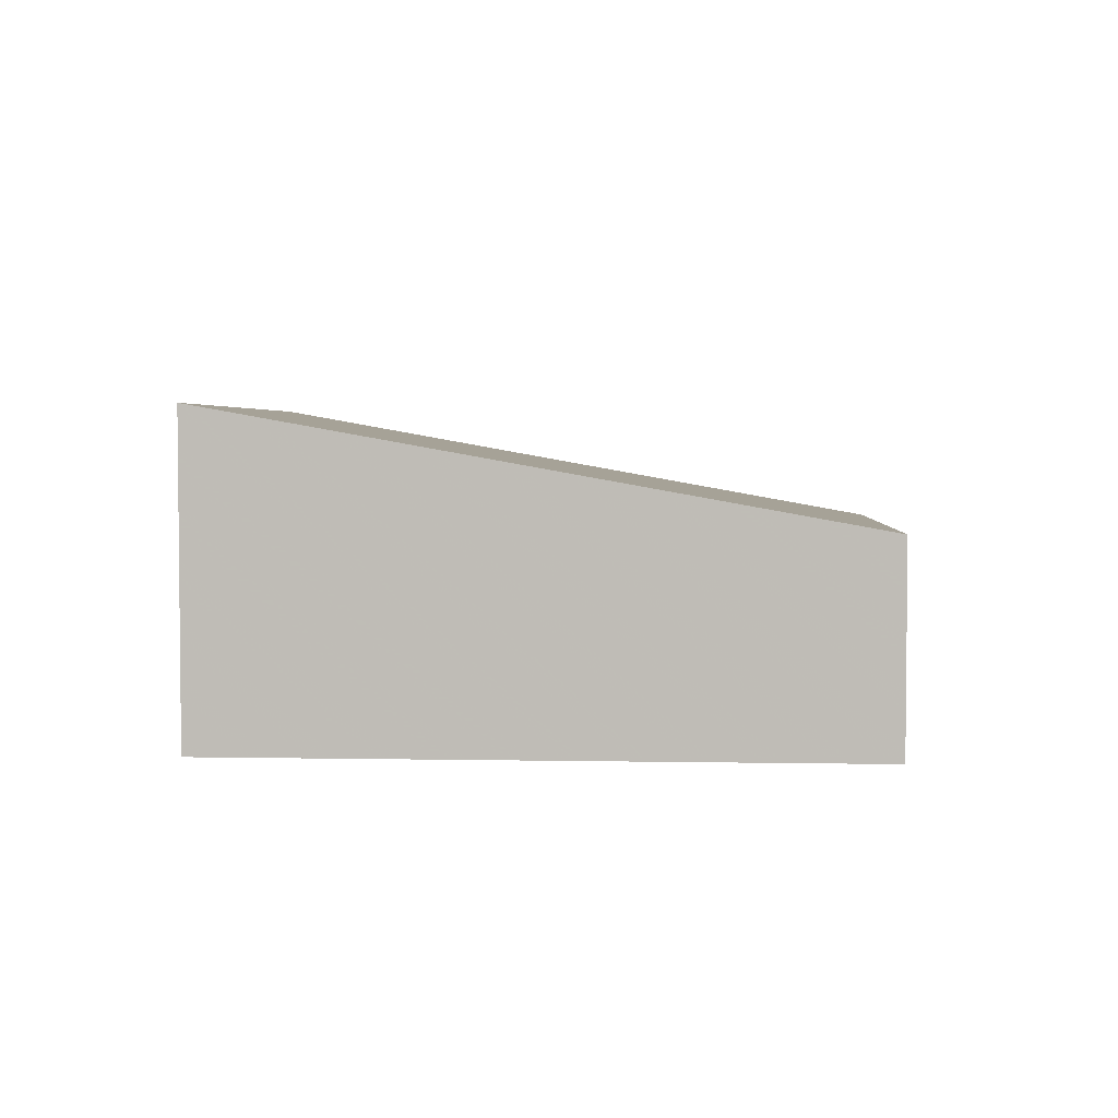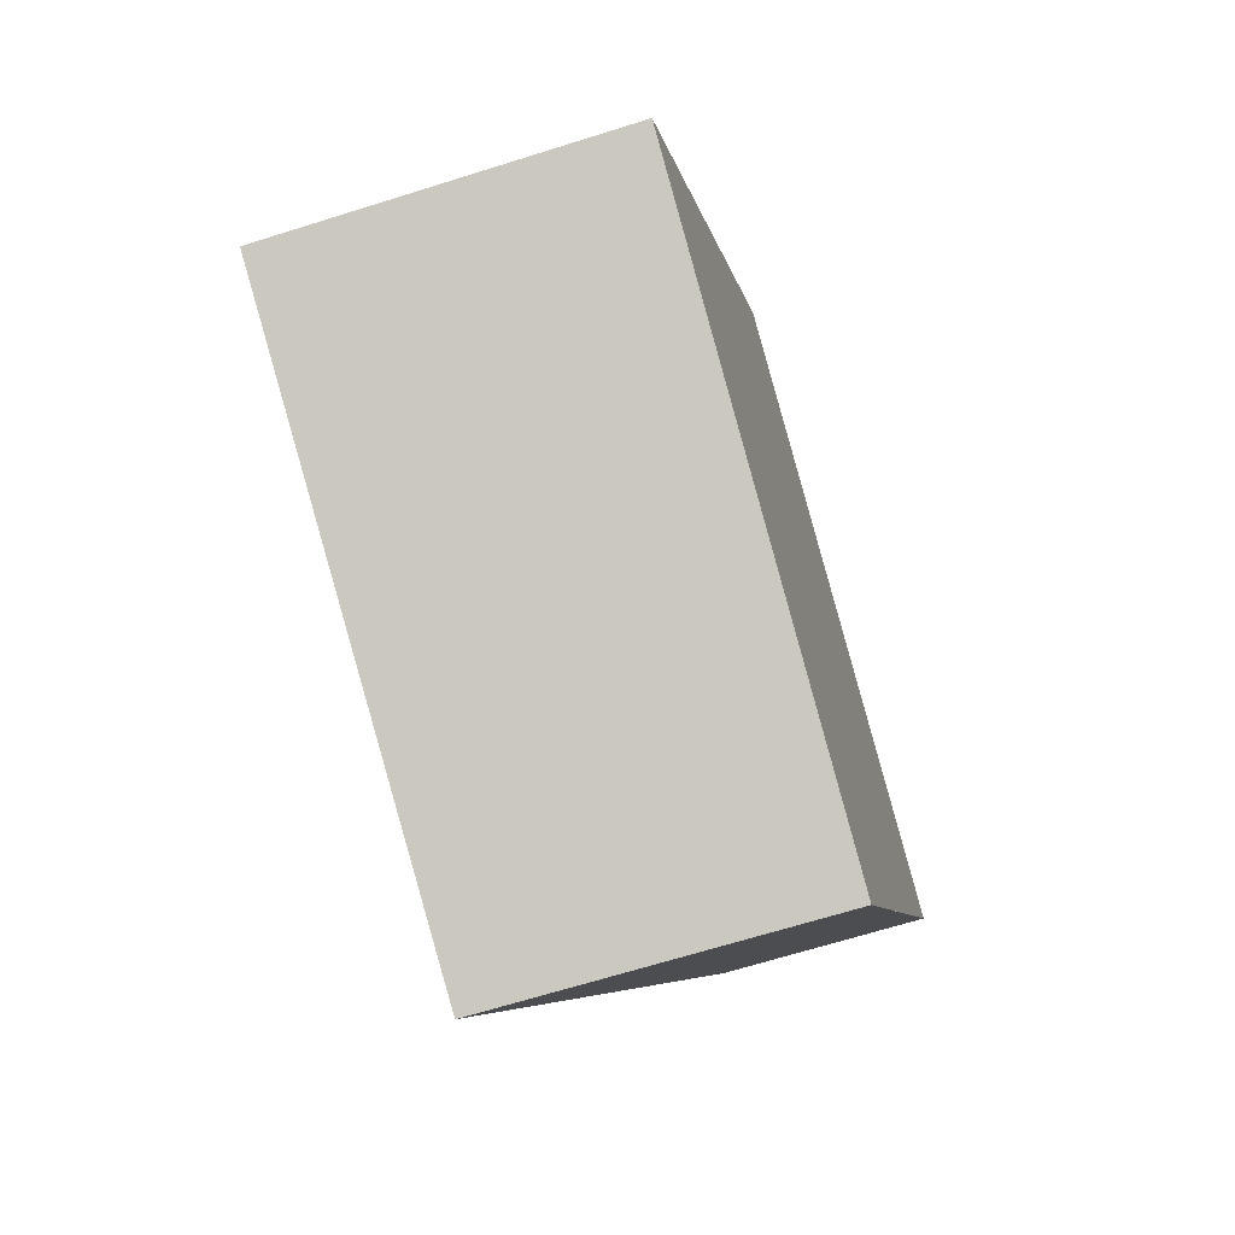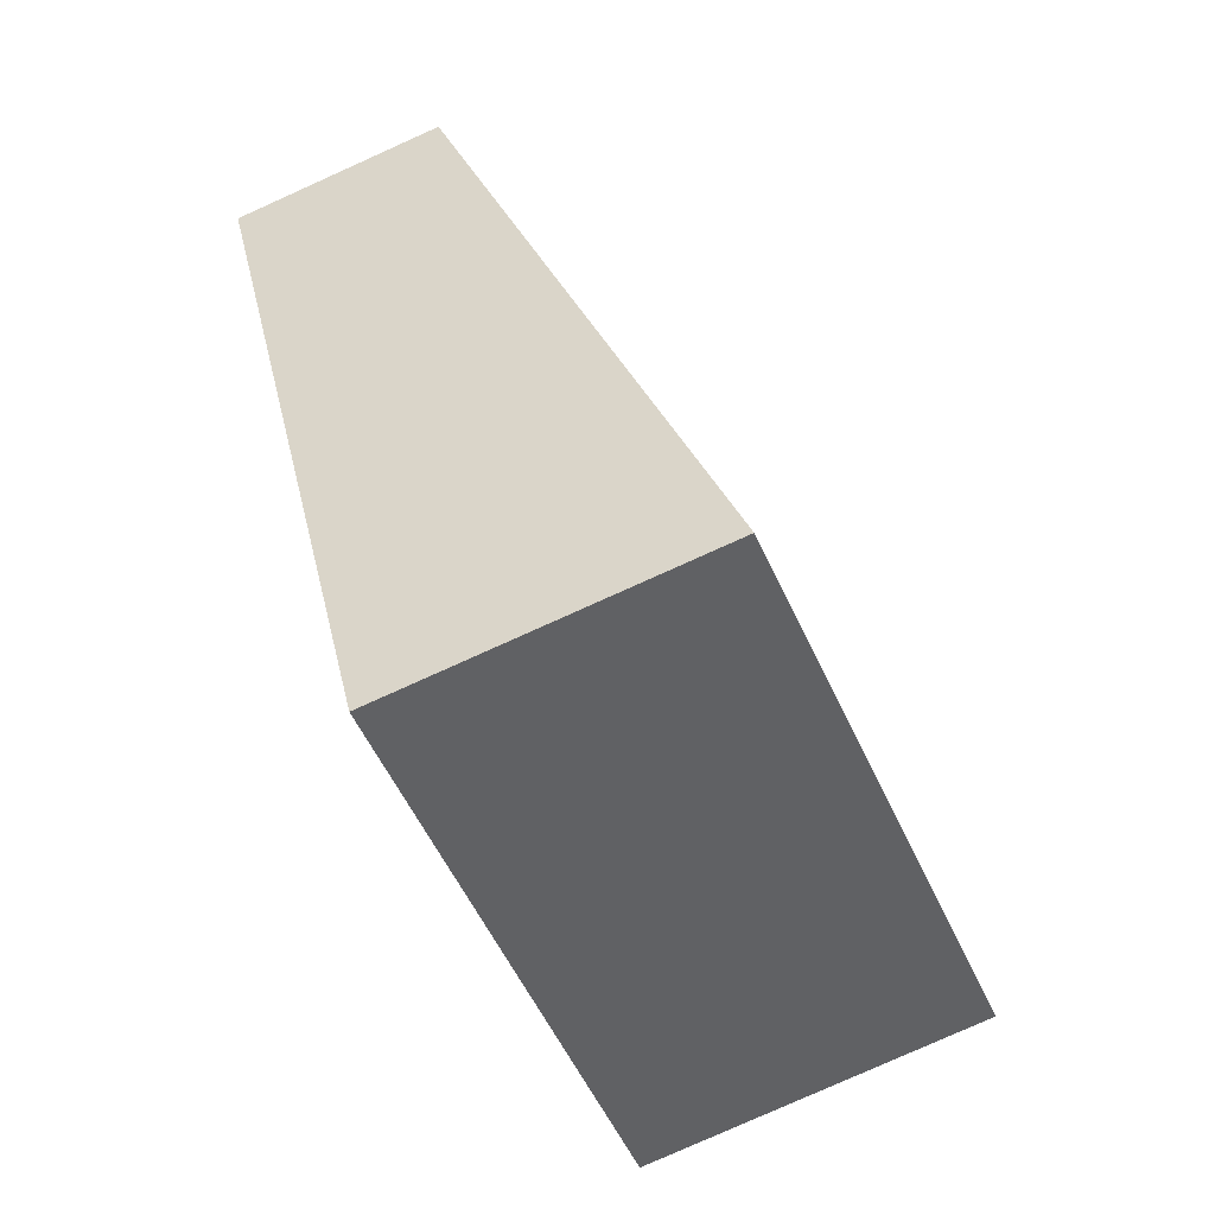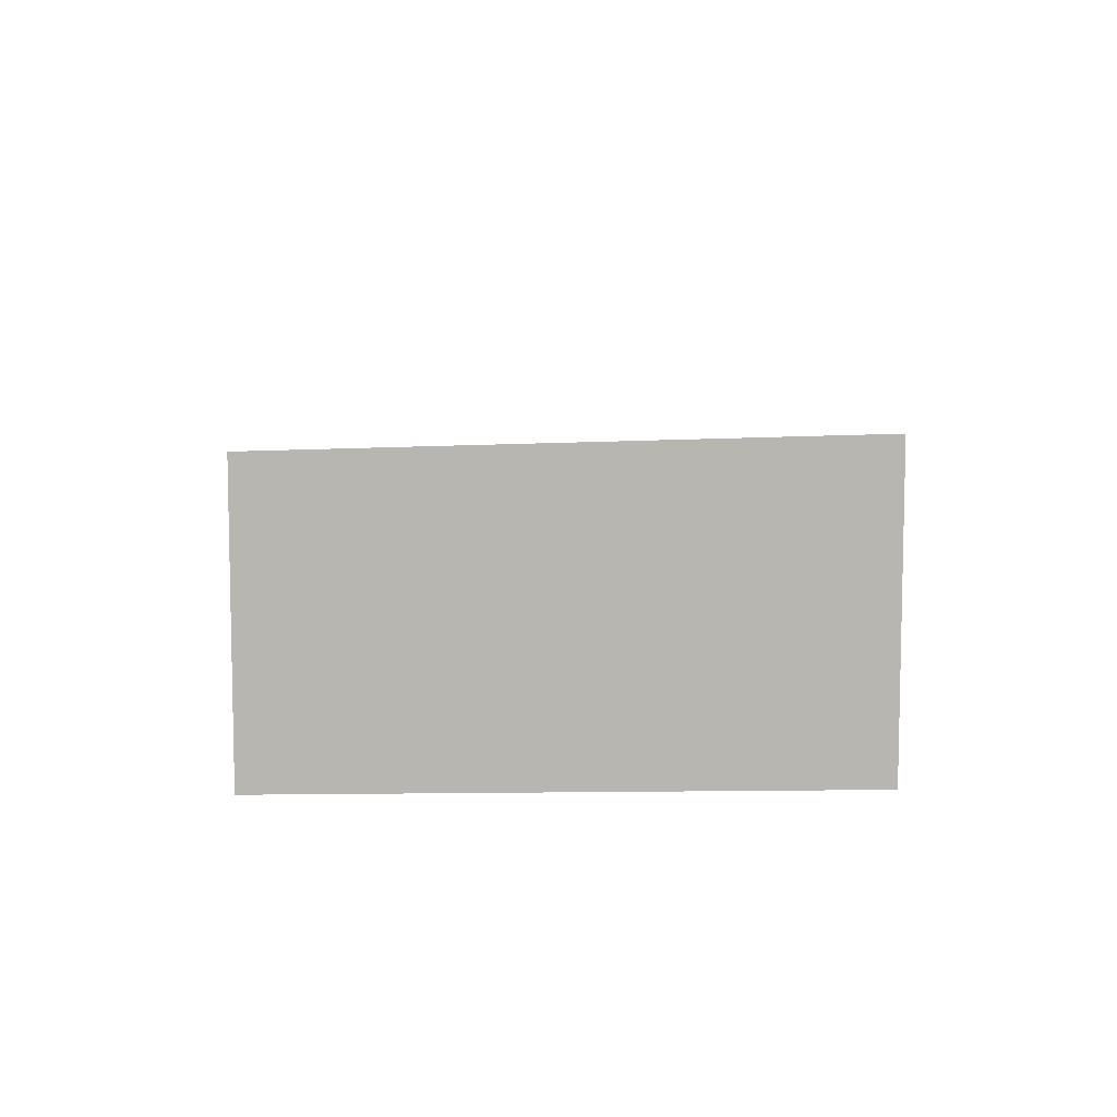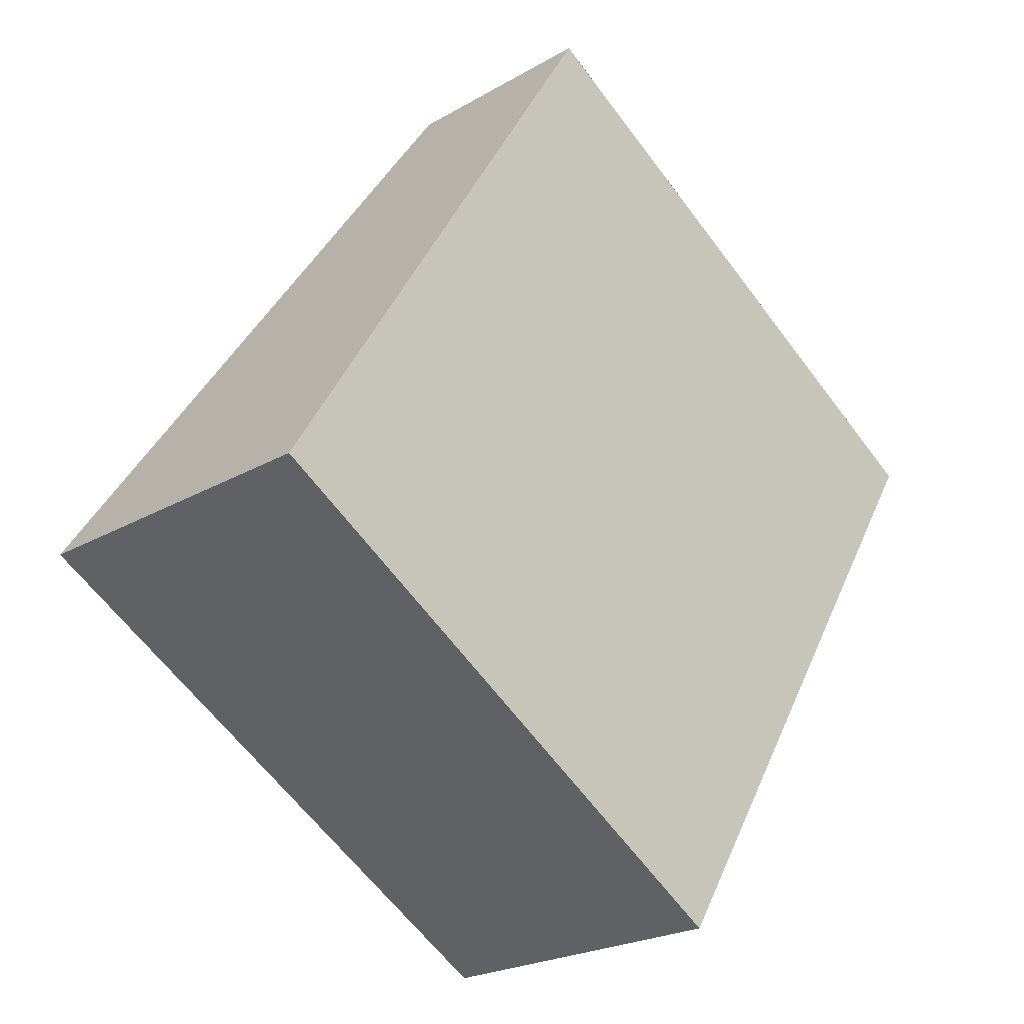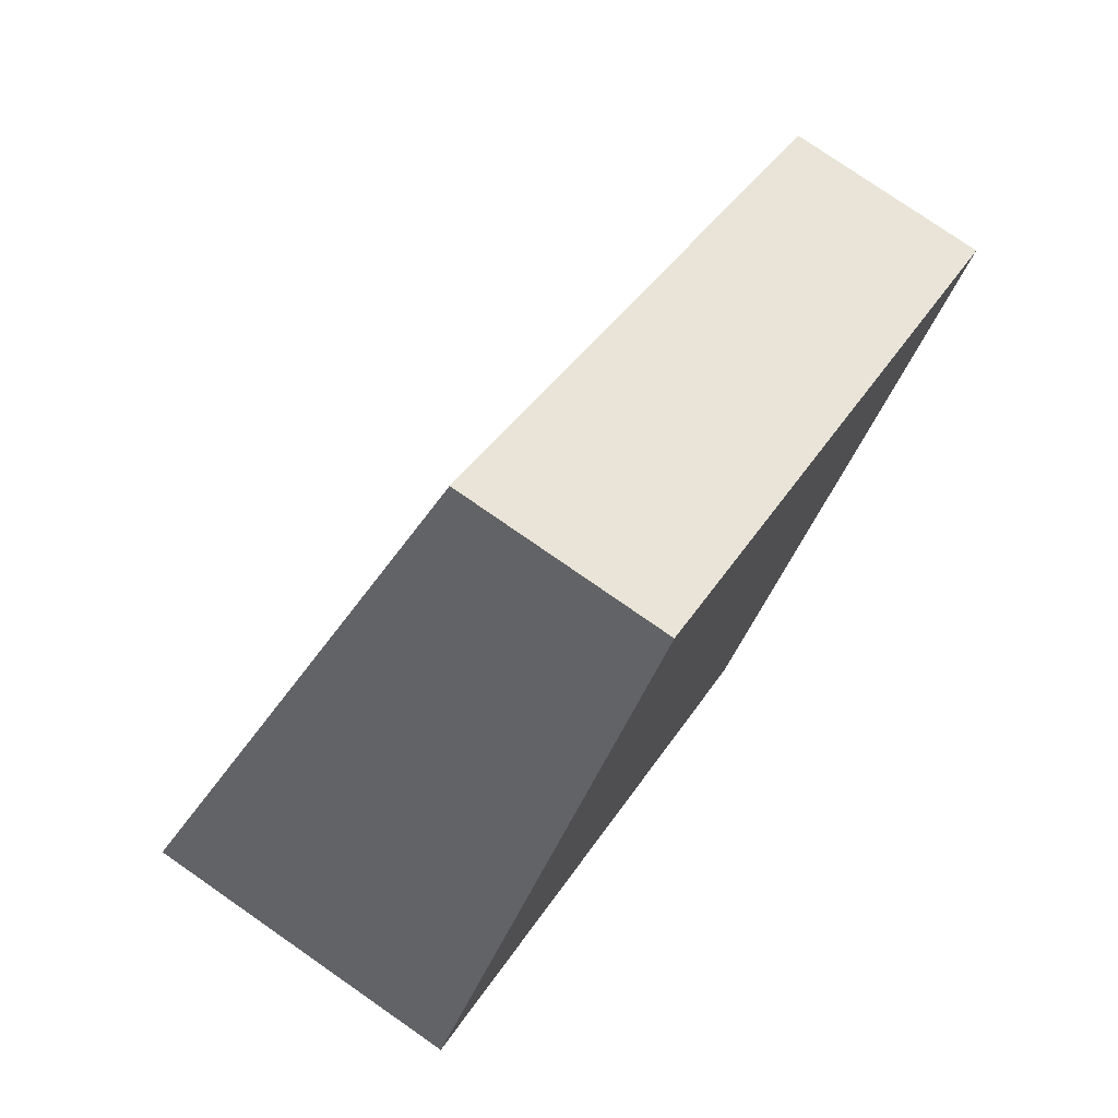
<metadata>
{"format":"obj","ext":"obj","renderer":"f3d","projection":"perspective","resolution":1024,"background":"white","views":[{"elev":4.1,"azim":125.3,"up":"+Z"},{"elev":-66.3,"azim":107.6,"up":"+Y"},{"elev":-79.4,"azim":-65.8,"up":"+Y"},{"elev":8.9,"azim":30.2,"up":"+Z"},{"elev":-22.8,"azim":134.8,"up":"+Y"},{"elev":77.4,"azim":124.8,"up":"+Y"}]}
</metadata>
<code>
v -2044 -650.7 0.7416
v -2042 -649.4 0.7953
v -2040 -651.6 1.246
v -2042 -652.8 1.192
v -2041 -651.7 1.243
v -2042 -649.5 0.7921
v -2042 -652.8 1.193
v -2044 -650.6 0.7423
v -2042 -652.8 1.193
v -2042 -652.8 1.192
v -2041 -651.7 1.242
v -2040 -651.6 1.246
v -2044 -650.6 0.7423
v -2044 -650.7 0.7416
v -2044 -650.7 1.11e-16
v -2044 -650.6 -1.11e-16
v -2040 -651.6 1.246
v -2042 -649.4 0.7953
v -2042 -649.4 1.11e-16
v -2040 -651.6 0
v -2041 -651.7 1.243
v -2040 -651.6 1.246
v -2040 -651.6 0
v -2041 -651.7 0
v -2042 -652.8 1.192
v -2042 -652.8 1.192
v -2042 -652.8 0
v -2042 -652.8 0
v -2042 -652.8 1.193
v -2041 -651.7 1.243
v -2041 -651.7 0
v -2042 -652.8 0
v -2042 -649.4 0.7953
v -2042 -649.5 0.7921
v -2042 -649.5 1.11e-16
v -2042 -649.4 1.11e-16
v -2042 -652.8 1.192
v -2042 -652.8 1.193
v -2042 -652.8 0
v -2042 -652.8 0
v -2042 -649.5 0.7921
v -2044 -650.6 0.7423
v -2044 -650.6 -1.11e-16
v -2042 -649.5 1.11e-16
v -2044 -650.7 0.7416
v -2042 -652.8 1.192
v -2042 -652.8 0
v -2044 -650.7 1.11e-16
v -2040 -651.6 1.246
v -2040 -651.6 1.246
v -2040 -651.6 0
v -2040 -651.6 0
v -2044 -650.7 0
v -2042 -649.4 0
v -2040 -651.6 0
v -2042 -652.8 0
f 11 6 2 12
f 9 8 6 11
f 10 1 8 9
f 9 7 4 10
f 11 5 7 9
f 12 3 5 11
f 14 15 16 13
f 18 19 20 17
f 22 23 24 21
f 26 27 28 25
f 30 31 32 29
f 34 35 36 33
f 38 39 40 37
f 42 43 44 41
f 46 47 48 45
f 50 51 52 49
f 54 55 56 53

</code>
